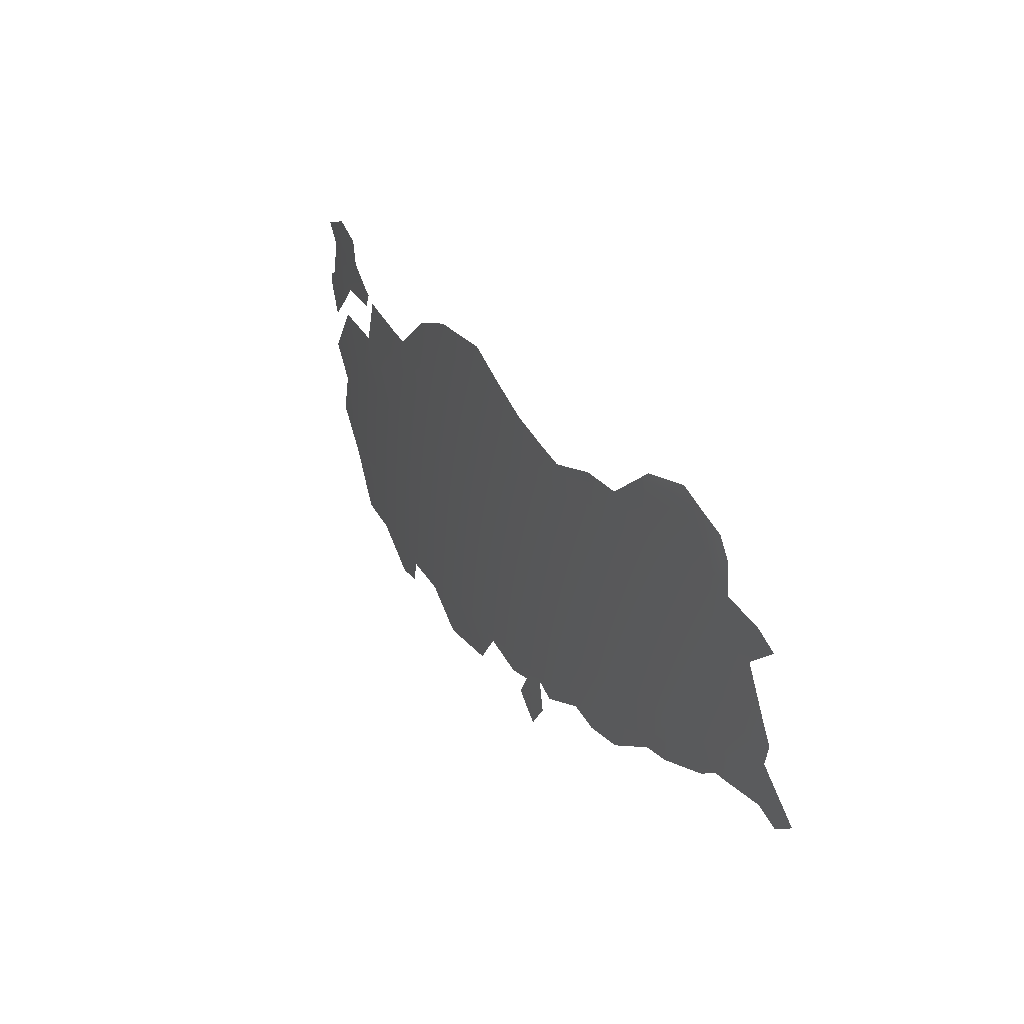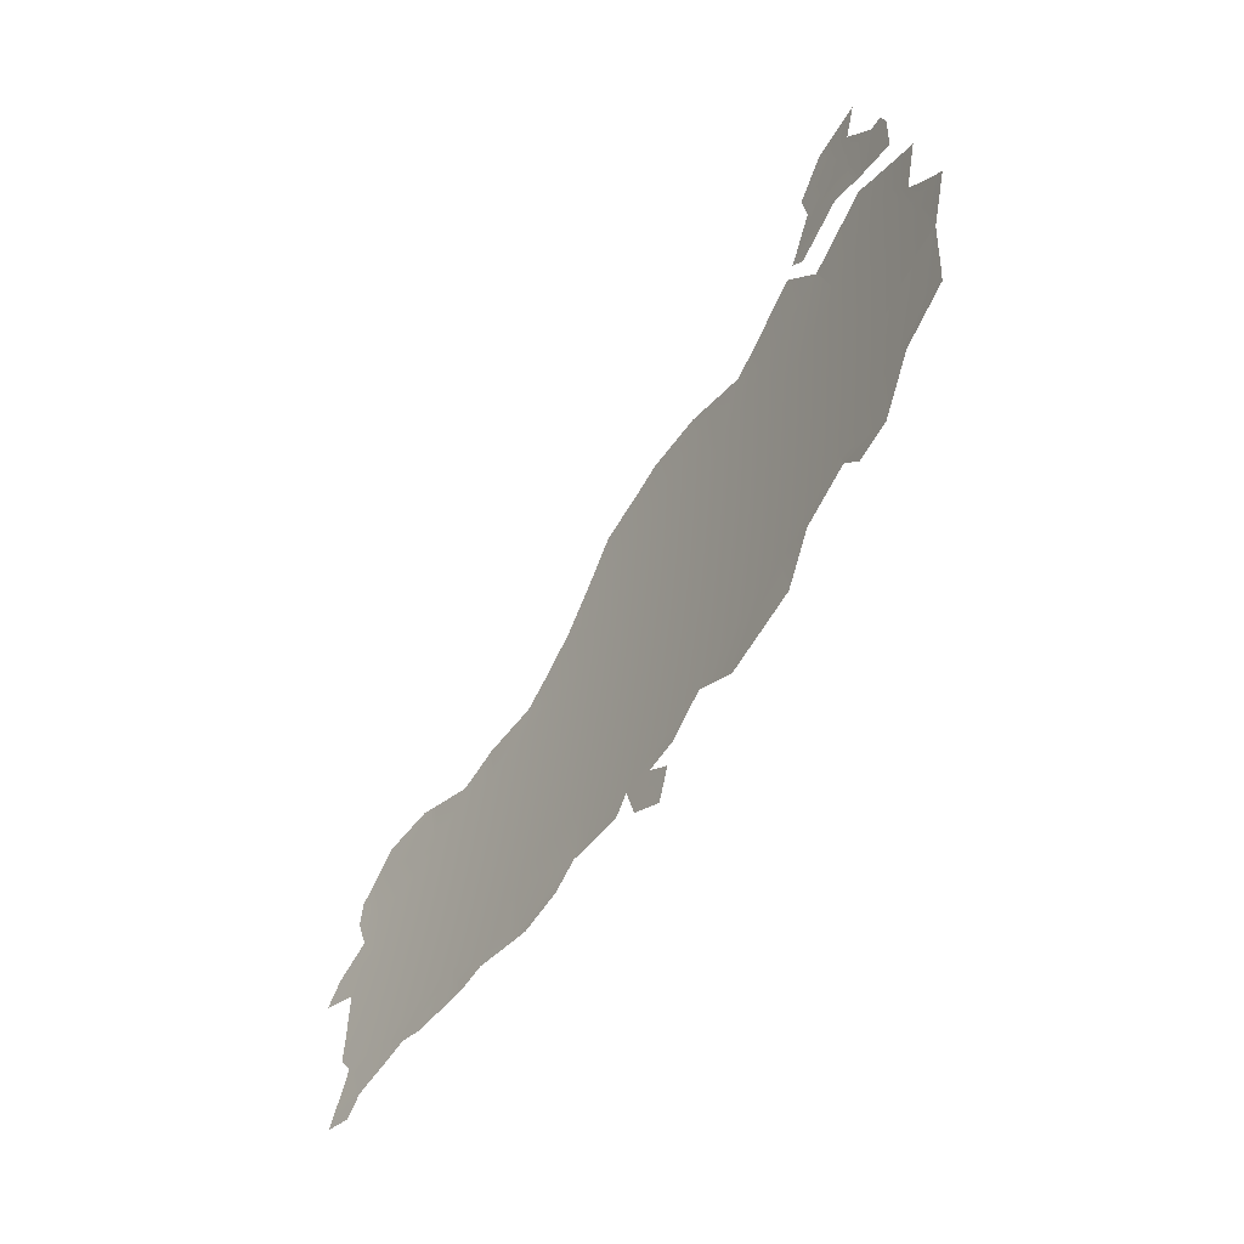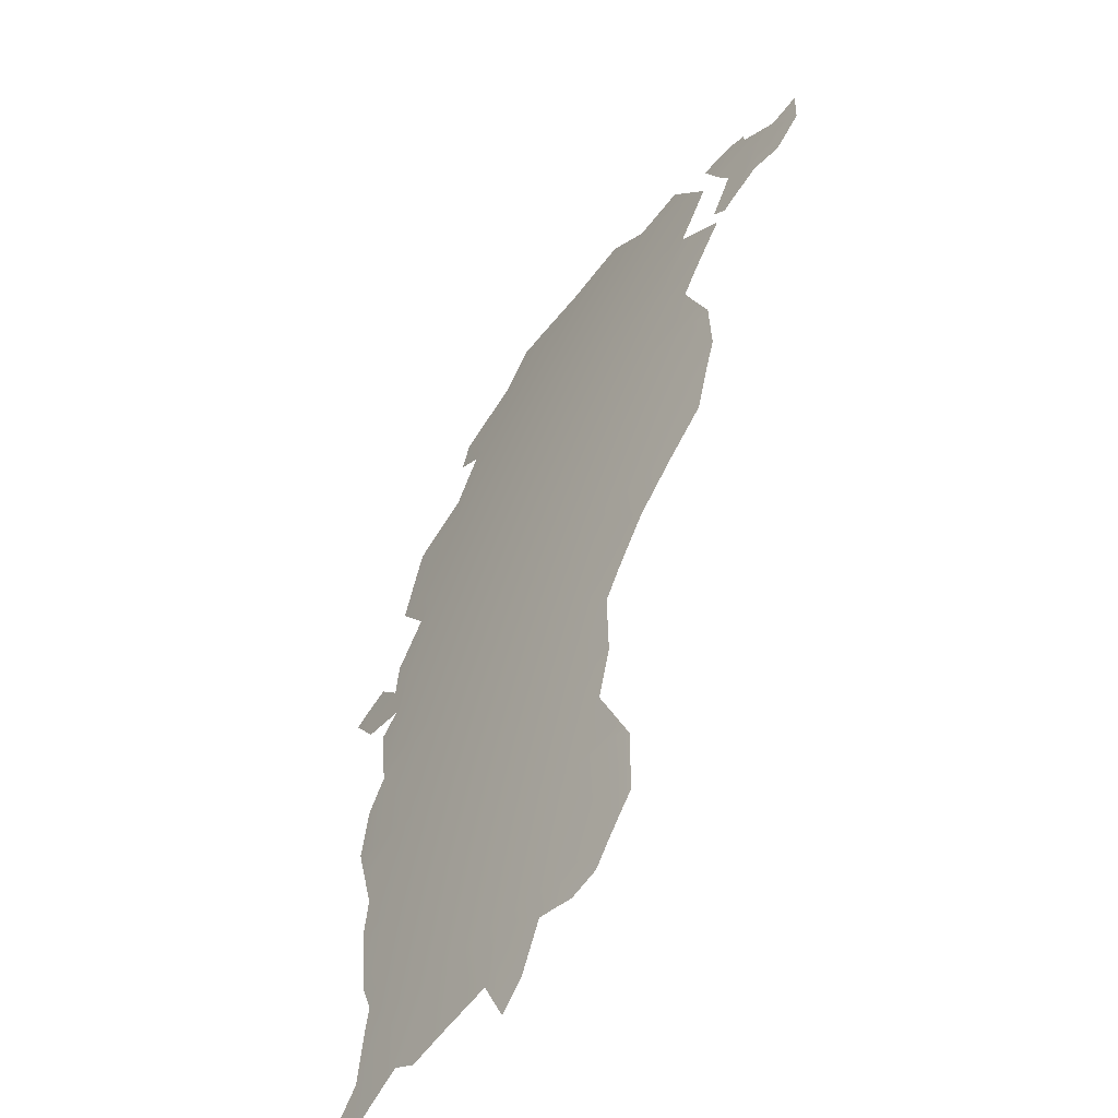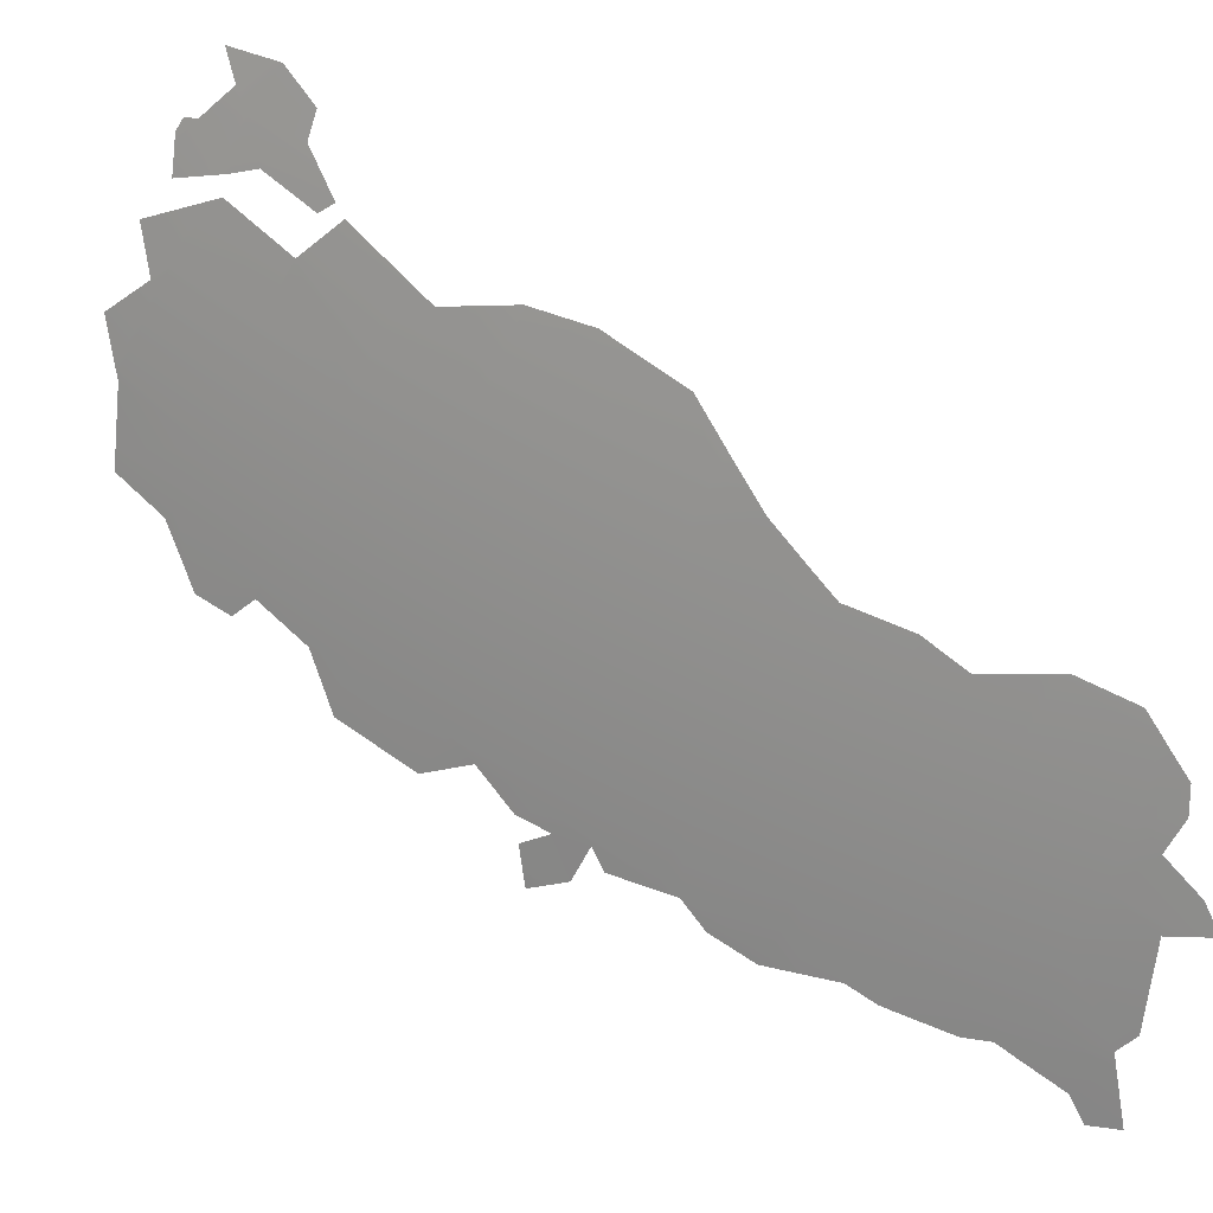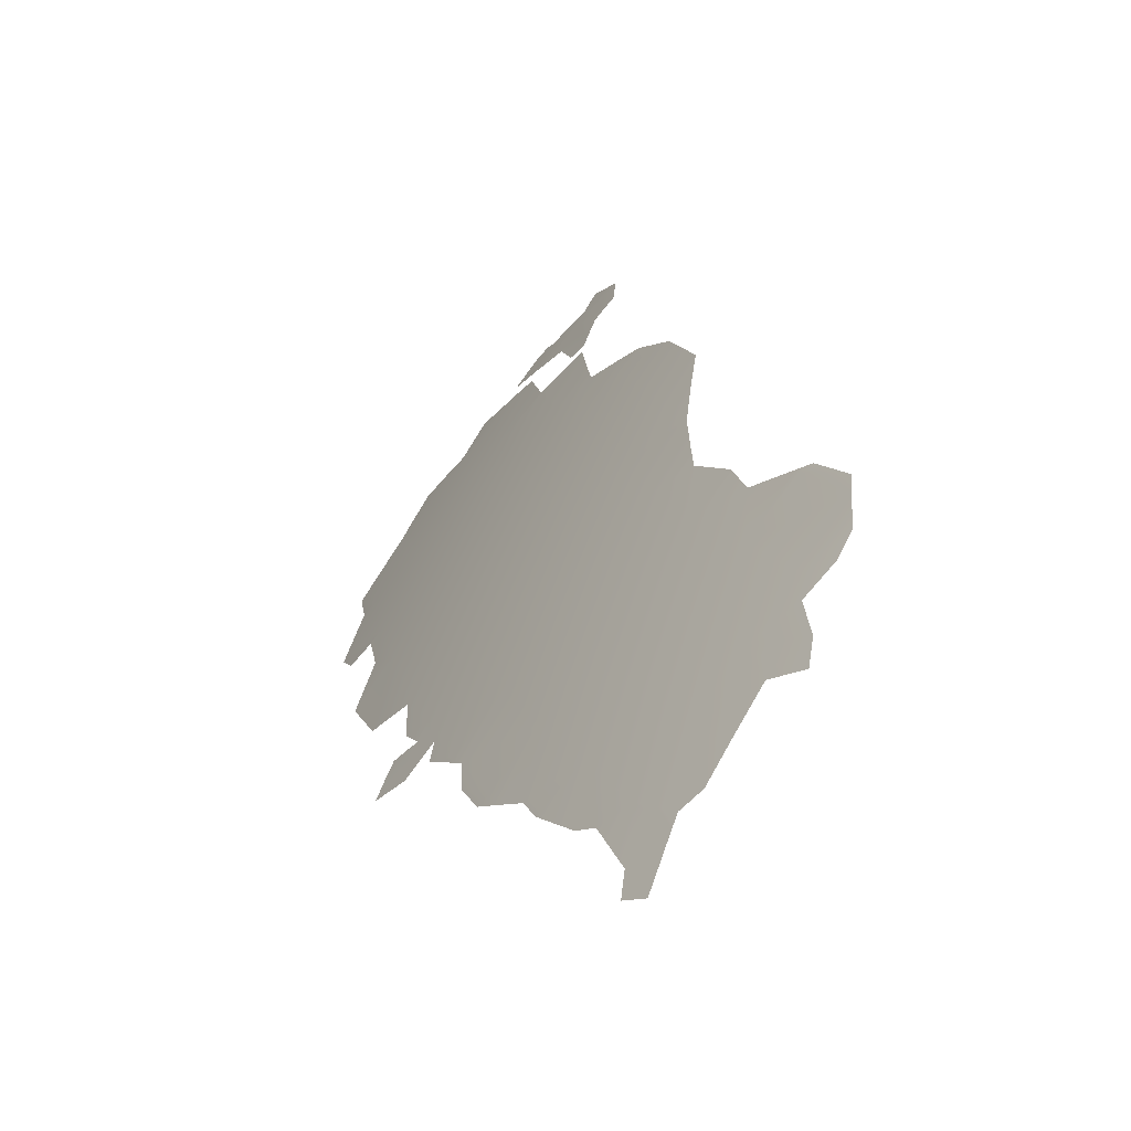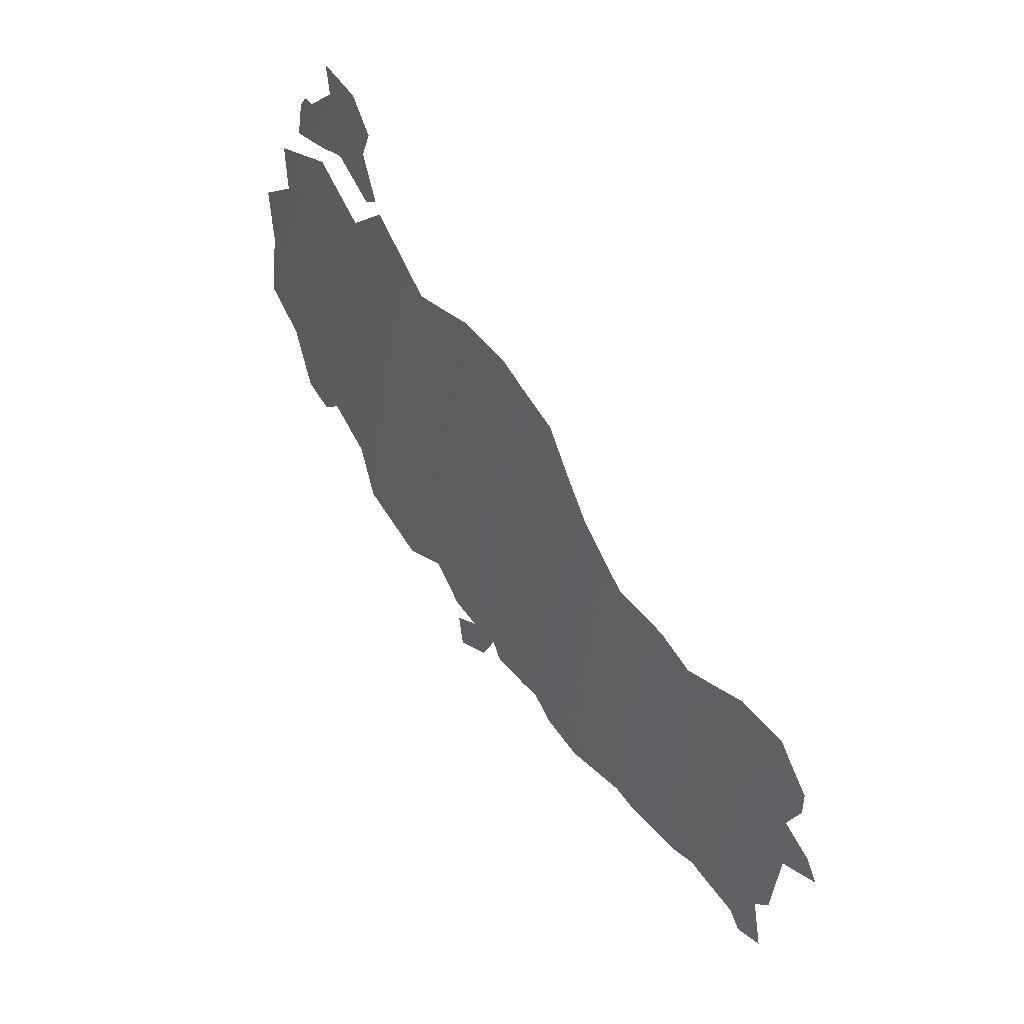
<metadata>
{"format":"obj","ext":"obj","renderer":"f3d","projection":"perspective","resolution":1024,"background":"white","views":[{"elev":-42.6,"azim":-141.6,"up":"+Z"},{"elev":4.2,"azim":23.0,"up":"+Z"},{"elev":41.5,"azim":-135.5,"up":"+Y"},{"elev":63.8,"azim":163.3,"up":"+Y"},{"elev":12.8,"azim":-157.4,"up":"+Y"},{"elev":-5.7,"azim":-164.9,"up":"+Z"}]}
</metadata>
<code>
o 0_Turkey_sphere.001
v 2.772 3.247 -2.603
v 2.808 3.187 -2.637
v 2.845 3.126 -2.671
v 2.88 3.065 -2.704
v 2.813 3.307 -2.48
v 2.852 3.247 -2.514
v 2.89 3.187 -2.548
v 2.927 3.126 -2.581
v 2.964 3.065 -2.613
v 2.93 3.247 -2.424
v 2.968 3.187 -2.456
v 3.007 3.126 -2.487
v 3.044 3.065 -2.518
v 3.081 3.002 -2.549
v 3.004 3.247 -2.33
v 3.044 3.187 -2.361
v 3.083 3.126 -2.392
v 3.122 3.065 -2.421
v 3.159 3.002 -2.451
v 3.034 3.307 -2.205
v 3.076 3.247 -2.235
v 3.117 3.187 -2.264
v 3.157 3.126 -2.294
v 3.196 3.065 -2.322
v 3.235 3.002 -2.35
v 3.102 3.307 -2.108
v 3.145 3.247 -2.137
v 3.186 3.187 -2.165
v 3.227 3.126 -2.193
v 3.268 3.065 -2.221
v 3.307 3.002 -2.247
v 3.167 3.307 -2.01
v 3.21 3.247 -2.037
v 3.253 3.187 -2.064
v 3.295 3.126 -2.091
v 3.336 3.065 -2.117
v 3.376 3.002 -2.142
v 3.273 3.247 -1.935
v 3.316 3.187 -1.961
v 3.359 3.126 -1.986
v 3.401 3.065 -2.011
v 3.442 3.002 -2.035
v 3.376 3.187 -1.856
v 3.419 3.126 -1.88
v 3.462 3.065 -1.903
v 3.504 3.002 -1.926
v 3.433 3.187 -1.749
v 3.477 3.126 -1.772
v 3.52 3.065 -1.794
v 2.82 3.307 -2.473
v 3.488 3.126 -1.749
v 3.272 2.939 -2.378
v 3.257 2.939 -2.399
v 3.525 3.065 -1.785
v 3.525 3.057 -1.796
v 2.744 3.307 -2.557
v 3.33 3.247 -1.834
v 2.898 3.033 -2.721
v 2.792 3.126 -2.725
v 2.991 3.016 -2.637
v 2.81 3.311 -2.478
v 3.546 3.002 -1.846
v 3.516 2.984 -1.933
v 3.005 3.307 -2.244
v 2.739 3.299 -2.572
v 2.748 3.247 -2.627
v 3.087 2.991 -2.554
v 3.163 2.996 -2.454
v 3.334 3.245 -1.833
v 2.903 3.286 -2.402
v 3.452 3.187 -1.709
v 3.072 3.348 -2.087
v 3.02 3.327 -2.194
v 3.404 3.226 -1.734
v 2.825 3.065 -2.761
v 3.15 3.329 -1.999
v 3.143 3.002 -2.471
v 3.246 2.983 -2.358
v 3.252 2.973 -2.363
v 3.272 2.939 -2.377
v 3.19 3.307 -1.972
v 3.33 2.965 -2.263
v 3.407 2.952 -2.162
v 3.453 2.984 -2.042
v 3.242 3.289 -1.917
v 2.746 3.187 -2.701
v 3.059 3.002 -2.575
v 2.977 3.287 -2.309
v 2.801 3.315 -2.483
v 2.752 3.318 -2.532
v 3.152 3.328 -1.996
v 3.413 2.984 -2.108
v 3.451 2.986 -2.043
v 3.521 3.092 -1.742
v 3.001 3.014 -2.628
v 3.025 3.015 -2.599
v 2.828 3.021 -2.806
v 2.858 3.009 -2.788
v 2.865 3.027 -2.761
v 2.761 3.231 -2.634
v 2.736 3.214 -2.679
v 2.729 3.195 -2.71
v 3.526 3.054 -1.8
v 3.035 3.348 -2.139
v 3.092 2.989 -2.551
v 3.128 2.989 -2.506
v 3.27 2.958 -2.357
v 3.267 2.978 -2.335
v 3.291 2.995 -2.28
v 3.477 2.957 -2.039
v 3.507 2.949 -2
v 3.469 3.145 -1.753
v 3.464 3.178 -1.702
v 2.874 3.281 -2.444
v 2.729 3.286 -2.598
v 2.736 3.263 -2.62
v 2.803 3.097 -2.747
v 2.824 3.076 -2.749
v 3.333 3.245 -1.834
v 3.383 3.242 -1.745
v 3.274 2.926 -2.391
v 3.097 3.347 -2.051
v 3.281 3.295 -1.837
v 3.343 2.954 -2.257
v 3.406 2.946 -2.171
v 3.001 3.302 -2.255
v 2.916 3.036 -2.698
v 2.942 3.025 -2.682
v 3.225 3.286 -1.949
v 2.773 3.175 -2.688
v 2.961 3.277 -2.343
v 2.907 3.287 -2.397
v 3.516 2.986 -1.928
v 3.553 2.985 -1.861
v 3.202 2.982 -2.419
v 3.207 2.996 -2.394
v 3.233 2.957 -2.408
v 3.253 2.942 -2.4
v 3.239 2.985 -2.367
f 56 5 6
f 2 6 7
f 2 8 3
f 4 8 9
f 5 61 50
f 114 70 10
f 7 10 11
f 7 12 8
f 9 12 13
f 131 88 15
f 11 15 16
f 11 17 12
f 13 17 18
f 18 19 77
f 18 23 24
f 19 24 25
f 64 20 21
f 15 22 16
f 16 23 17
f 104 72 26
f 20 27 21
f 22 27 28
f 22 29 23
f 24 29 30
f 24 31 25
f 122 76 32
f 26 33 27
f 27 34 28
f 28 35 29
f 30 35 36
f 30 37 31
f 32 91 81
f 129 85 38
f 33 39 34
f 34 40 35
f 36 40 41
f 36 42 37
f 38 123 57
f 119 69 43
f 39 44 40
f 41 44 45
f 41 46 42
f 47 120 74
f 43 48 44
f 45 48 49
f 103 62 45
f 47 74 71
f 48 47 112
f 48 94 54
f 89 61 5
f 92 37 42
f 9 13 96
f 75 4 99
f 100 1 2
f 68 77 19
f 105 67 14
f 25 31 109
f 79 107 80
f 42 46 111
f 115 65 1
f 3 4 118
f 52 121 53
f 54 55 49
f 37 124 31
f 127 4 9
f 130 2 3
f 67 87 14
f 134 133 46
f 136 25 139
f 64 73 20
f 6 1 56
f 1 65 56
f 2 1 6
f 2 7 8
f 4 3 8
f 10 6 114
f 6 5 50
f 114 6 50
f 7 6 10
f 7 11 12
f 9 8 12
f 15 10 131
f 10 70 132
f 131 10 132
f 11 10 15
f 11 16 17
f 13 12 17
f 77 14 13
f 13 18 77
f 18 17 23
f 19 18 24
f 21 15 126
f 15 88 126
f 126 64 21
f 15 21 22
f 16 22 23
f 26 20 104
f 20 73 104
f 20 26 27
f 22 21 27
f 22 28 29
f 24 23 29
f 24 30 31
f 32 26 122
f 26 72 122
f 26 32 33
f 27 33 34
f 28 34 35
f 30 29 35
f 30 36 37
f 32 76 91
f 38 33 129
f 33 32 81
f 129 33 81
f 33 38 39
f 34 39 40
f 36 35 40
f 36 41 42
f 38 85 123
f 43 39 119
f 39 38 119
f 38 57 119
f 39 43 44
f 41 40 44
f 41 45 46
f 47 43 120
f 43 69 120
f 43 47 48
f 45 44 48
f 62 46 45
f 45 49 103
f 49 55 103
f 47 71 112
f 71 113 112
f 112 51 48
f 54 49 48
f 48 51 94
f 5 56 90
f 90 89 5
f 42 84 93
f 92 83 37
f 42 93 92
f 14 87 13
f 87 96 13
f 96 95 9
f 95 60 9
f 4 58 99
f 99 98 97
f 97 75 99
f 2 86 101
f 86 102 101
f 101 100 2
f 100 66 1
f 14 77 106
f 106 105 14
f 31 82 109
f 109 108 25
f 108 78 25
f 46 63 111
f 111 110 84
f 84 42 111
f 1 66 116
f 116 115 1
f 4 75 118
f 118 117 3
f 117 59 3
f 37 83 125
f 125 124 37
f 124 82 31
f 9 60 128
f 127 58 4
f 9 128 127
f 3 59 130
f 130 86 2
f 46 62 134
f 133 63 46
f 52 53 80
f 53 138 80
f 138 137 79
f 137 136 139
f 136 135 19
f 135 68 19
f 19 25 136
f 25 78 139
f 139 79 137
f 79 80 138
o 1_Turkey_sphere.001
v 3.342 3.307 -1.703
v 3.413 3.247 -1.674
v 3.391 3.247 -1.72
v 3.288 3.305 -1.808
v 3.304 3.284 -1.816
v 3.289 3.307 -1.802
v 3.355 3.307 -1.675
v 3.384 3.252 -1.724
v 3.305 3.352 -1.684
v 3.299 3.355 -1.691
v 3.28 3.346 -1.744
v 3.296 3.321 -1.761
v 3.345 3.317 -1.675
v 3.345 3.334 -1.64
v 3.424 3.224 -1.697
v 3.343 3.28 -1.749
v 3.372 3.26 -1.732
v 3.41 3.255 -1.666
v 3.399 3.268 -1.662
v 3.386 3.276 -1.673
v 3.286 3.3 -1.82
v 3.304 3.284 -1.817
f 148 153 152
f 149 148 140
f 141 154 142
f 145 140 155
f 157 141 159
f 161 143 144
f 146 140 152
f 140 148 152
f 140 145 151
f 151 150 140
f 150 149 140
f 140 147 156
f 155 144 145
f 144 143 145
f 140 156 155
f 141 142 159
f 142 147 159
f 147 140 159
f 140 146 159
f 159 158 157
f 161 160 143

</code>
